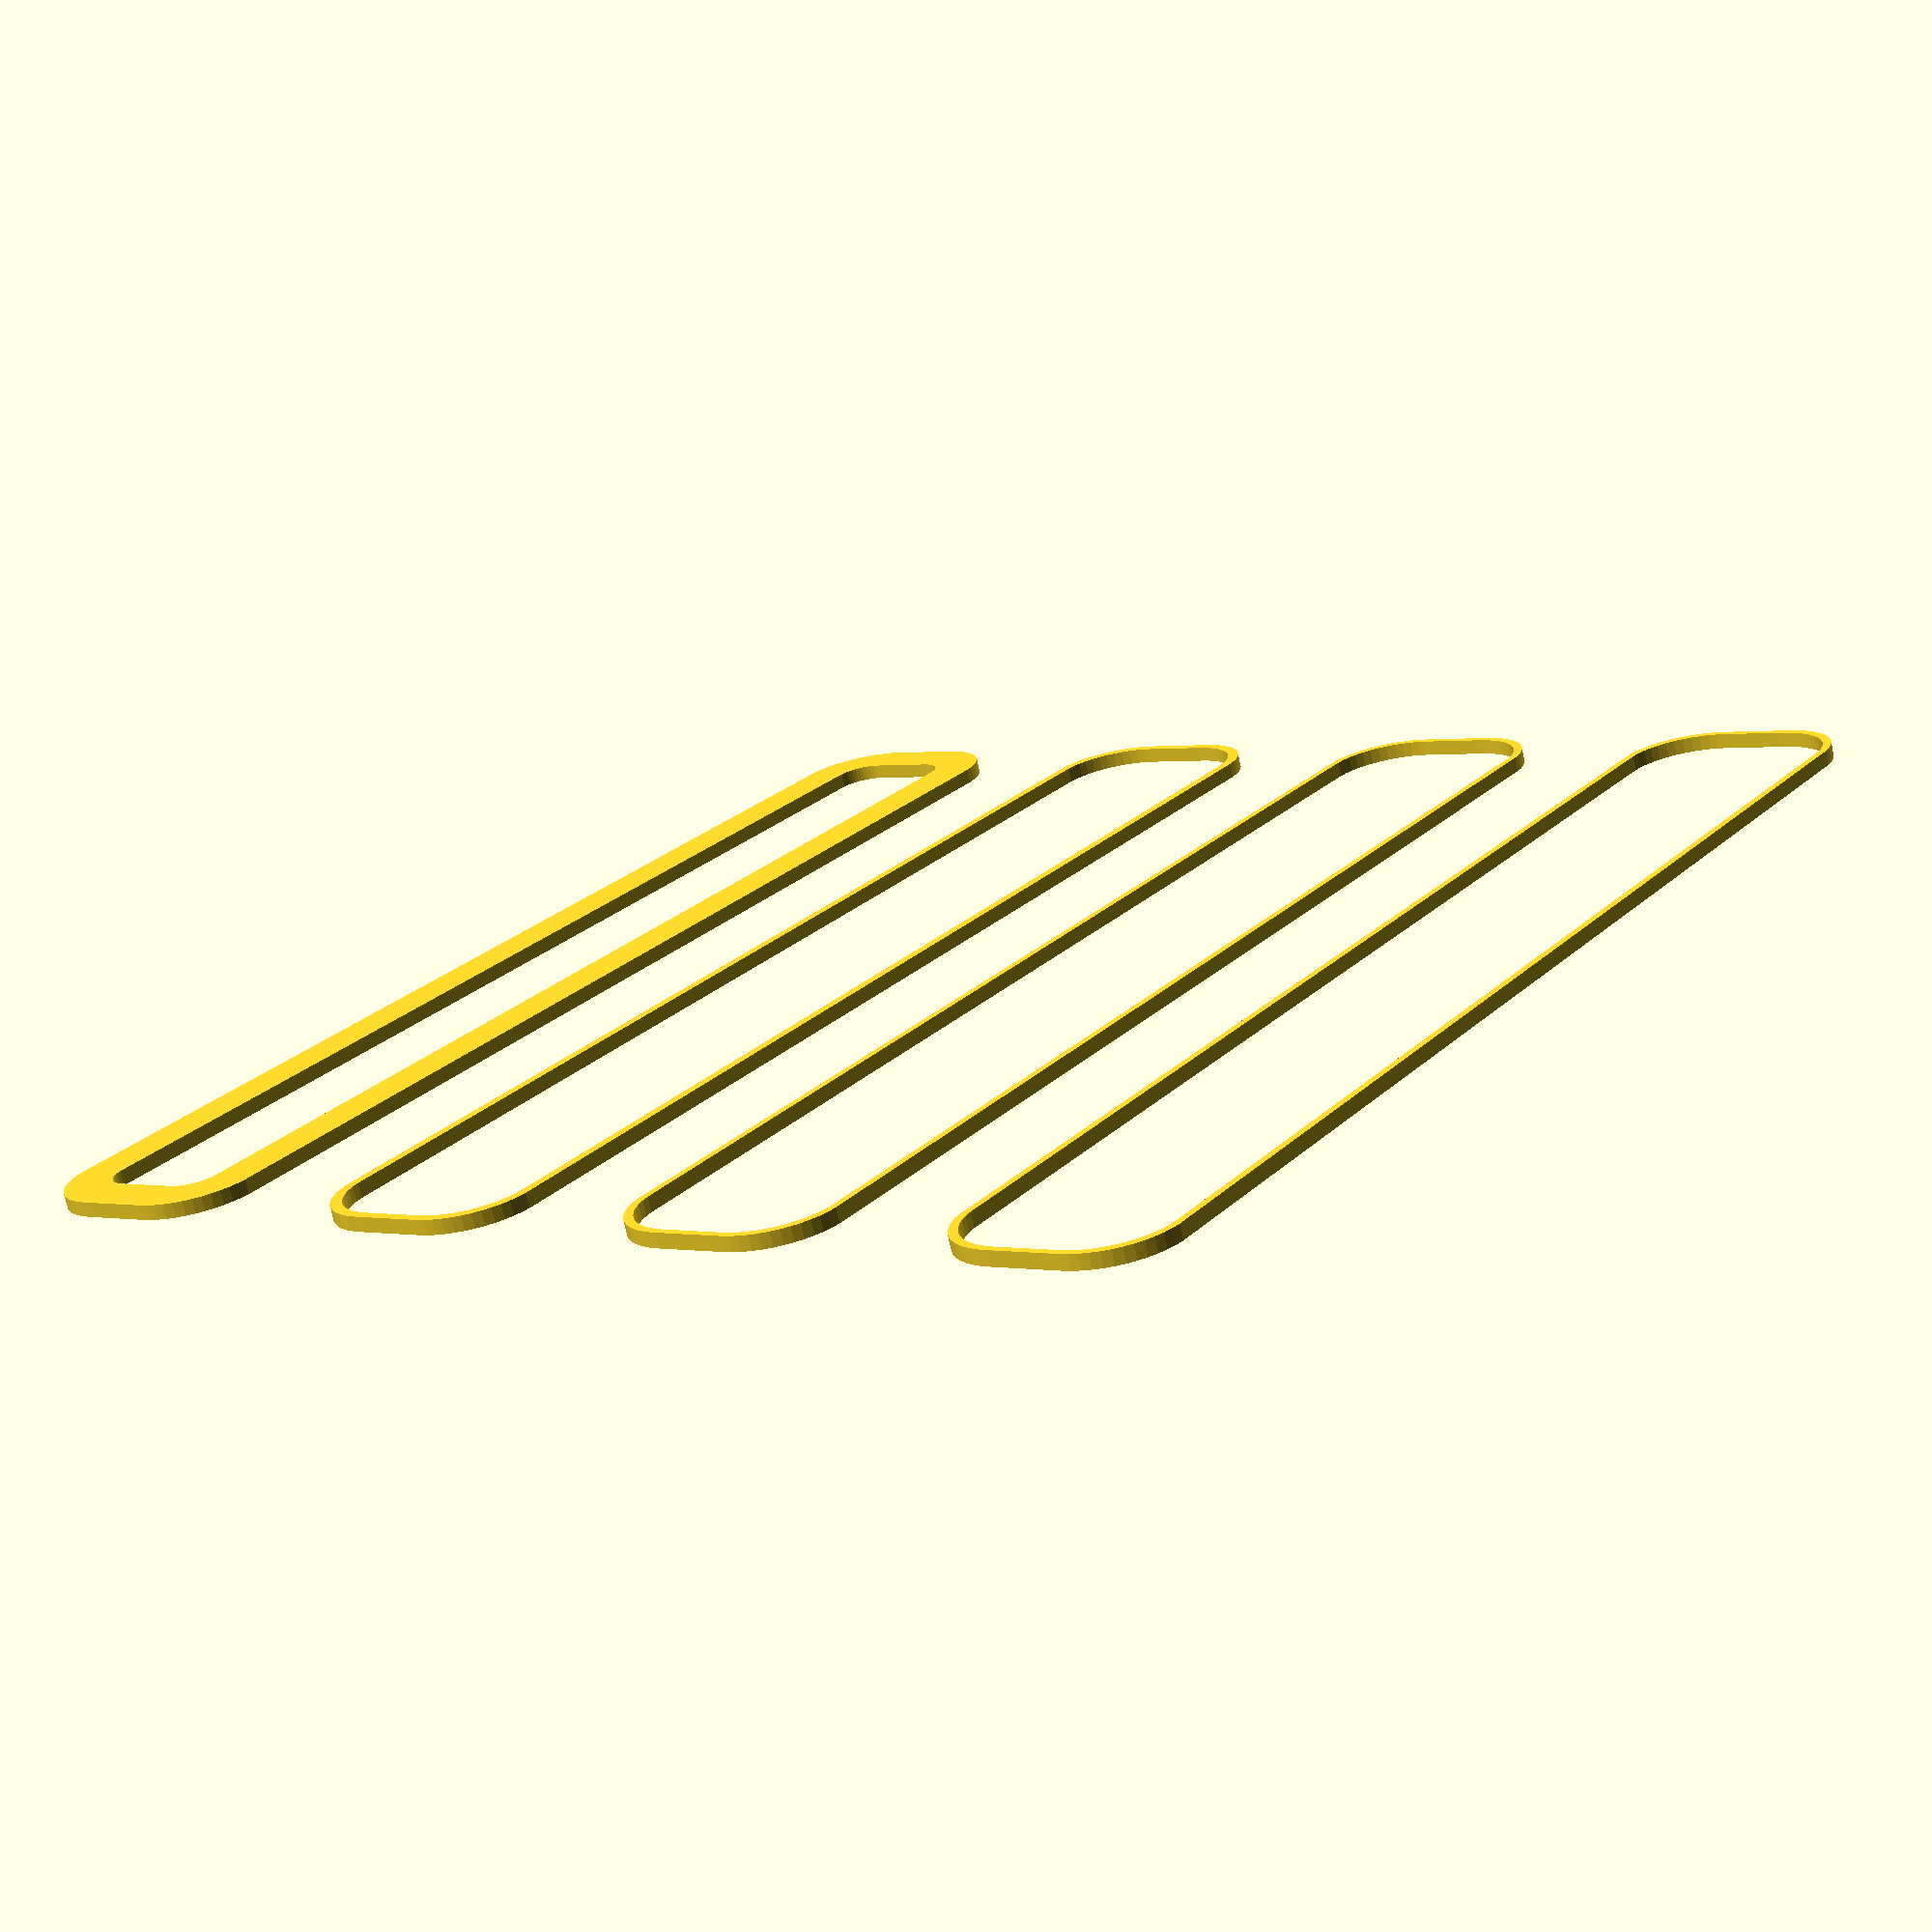
<openscad>
$fn = 50;


union() {
	translate(v = [0, 0, 0]) {
		projection() {
			intersection() {
				translate(v = [-500, -500, -10.5000000000]) {
					cube(size = [1000, 1000, 0.1000000000]);
				}
				difference() {
					union() {
						hull() {
							translate(v = [-40.0000000000, 2.5000000000, 0]) {
								cylinder(h = 24, r = 5);
							}
							translate(v = [40.0000000000, 2.5000000000, 0]) {
								cylinder(h = 24, r = 5);
							}
							translate(v = [-40.0000000000, -2.5000000000, 0]) {
								cylinder(h = 24, r = 5);
							}
							translate(v = [40.0000000000, -2.5000000000, 0]) {
								cylinder(h = 24, r = 5);
							}
						}
					}
					union() {
						translate(v = [-37.5000000000, 0.0000000000, 1]) {
							rotate(a = [0, 0, 0]) {
								difference() {
									union() {
										cylinder(h = 3, r = 2.9000000000);
										translate(v = [0, 0, -10.0000000000]) {
											cylinder(h = 10, r = 1.5000000000);
										}
										translate(v = [0, 0, -10.0000000000]) {
											cylinder(h = 10, r = 1.8000000000);
										}
										translate(v = [0, 0, -10.0000000000]) {
											cylinder(h = 10, r = 1.5000000000);
										}
									}
									union();
								}
							}
						}
						translate(v = [37.5000000000, 0.0000000000, 1]) {
							rotate(a = [0, 0, 0]) {
								difference() {
									union() {
										cylinder(h = 3, r = 2.9000000000);
										translate(v = [0, 0, -10.0000000000]) {
											cylinder(h = 10, r = 1.5000000000);
										}
										translate(v = [0, 0, -10.0000000000]) {
											cylinder(h = 10, r = 1.8000000000);
										}
										translate(v = [0, 0, -10.0000000000]) {
											cylinder(h = 10, r = 1.5000000000);
										}
									}
									union();
								}
							}
						}
						translate(v = [-37.5000000000, 0.0000000000, 1]) {
							rotate(a = [0, 0, 0]) {
								difference() {
									union() {
										cylinder(h = 3, r = 2.9000000000);
										translate(v = [0, 0, -10.0000000000]) {
											cylinder(h = 10, r = 1.5000000000);
										}
										translate(v = [0, 0, -10.0000000000]) {
											cylinder(h = 10, r = 1.8000000000);
										}
										translate(v = [0, 0, -10.0000000000]) {
											cylinder(h = 10, r = 1.5000000000);
										}
									}
									union();
								}
							}
						}
						translate(v = [37.5000000000, 0.0000000000, 1]) {
							rotate(a = [0, 0, 0]) {
								difference() {
									union() {
										cylinder(h = 3, r = 2.9000000000);
										translate(v = [0, 0, -10.0000000000]) {
											cylinder(h = 10, r = 1.5000000000);
										}
										translate(v = [0, 0, -10.0000000000]) {
											cylinder(h = 10, r = 1.8000000000);
										}
										translate(v = [0, 0, -10.0000000000]) {
											cylinder(h = 10, r = 1.5000000000);
										}
									}
									union();
								}
							}
						}
						translate(v = [0, 0, 1]) {
							hull() {
								union() {
									translate(v = [-39.7500000000, 2.2500000000, 4.7500000000]) {
										cylinder(h = 34.5000000000, r = 4.7500000000);
									}
									translate(v = [-39.7500000000, 2.2500000000, 4.7500000000]) {
										sphere(r = 4.7500000000);
									}
									translate(v = [-39.7500000000, 2.2500000000, 39.2500000000]) {
										sphere(r = 4.7500000000);
									}
								}
								union() {
									translate(v = [39.7500000000, 2.2500000000, 4.7500000000]) {
										cylinder(h = 34.5000000000, r = 4.7500000000);
									}
									translate(v = [39.7500000000, 2.2500000000, 4.7500000000]) {
										sphere(r = 4.7500000000);
									}
									translate(v = [39.7500000000, 2.2500000000, 39.2500000000]) {
										sphere(r = 4.7500000000);
									}
								}
								union() {
									translate(v = [-39.7500000000, -2.2500000000, 4.7500000000]) {
										cylinder(h = 34.5000000000, r = 4.7500000000);
									}
									translate(v = [-39.7500000000, -2.2500000000, 4.7500000000]) {
										sphere(r = 4.7500000000);
									}
									translate(v = [-39.7500000000, -2.2500000000, 39.2500000000]) {
										sphere(r = 4.7500000000);
									}
								}
								union() {
									translate(v = [39.7500000000, -2.2500000000, 4.7500000000]) {
										cylinder(h = 34.5000000000, r = 4.7500000000);
									}
									translate(v = [39.7500000000, -2.2500000000, 4.7500000000]) {
										sphere(r = 4.7500000000);
									}
									translate(v = [39.7500000000, -2.2500000000, 39.2500000000]) {
										sphere(r = 4.7500000000);
									}
								}
							}
						}
					}
				}
			}
		}
	}
	translate(v = [0, 24, 0]) {
		projection() {
			intersection() {
				translate(v = [-500, -500, -7.5000000000]) {
					cube(size = [1000, 1000, 0.1000000000]);
				}
				difference() {
					union() {
						hull() {
							translate(v = [-40.0000000000, 2.5000000000, 0]) {
								cylinder(h = 24, r = 5);
							}
							translate(v = [40.0000000000, 2.5000000000, 0]) {
								cylinder(h = 24, r = 5);
							}
							translate(v = [-40.0000000000, -2.5000000000, 0]) {
								cylinder(h = 24, r = 5);
							}
							translate(v = [40.0000000000, -2.5000000000, 0]) {
								cylinder(h = 24, r = 5);
							}
						}
					}
					union() {
						translate(v = [-37.5000000000, 0.0000000000, 1]) {
							rotate(a = [0, 0, 0]) {
								difference() {
									union() {
										cylinder(h = 3, r = 2.9000000000);
										translate(v = [0, 0, -10.0000000000]) {
											cylinder(h = 10, r = 1.5000000000);
										}
										translate(v = [0, 0, -10.0000000000]) {
											cylinder(h = 10, r = 1.8000000000);
										}
										translate(v = [0, 0, -10.0000000000]) {
											cylinder(h = 10, r = 1.5000000000);
										}
									}
									union();
								}
							}
						}
						translate(v = [37.5000000000, 0.0000000000, 1]) {
							rotate(a = [0, 0, 0]) {
								difference() {
									union() {
										cylinder(h = 3, r = 2.9000000000);
										translate(v = [0, 0, -10.0000000000]) {
											cylinder(h = 10, r = 1.5000000000);
										}
										translate(v = [0, 0, -10.0000000000]) {
											cylinder(h = 10, r = 1.8000000000);
										}
										translate(v = [0, 0, -10.0000000000]) {
											cylinder(h = 10, r = 1.5000000000);
										}
									}
									union();
								}
							}
						}
						translate(v = [-37.5000000000, 0.0000000000, 1]) {
							rotate(a = [0, 0, 0]) {
								difference() {
									union() {
										cylinder(h = 3, r = 2.9000000000);
										translate(v = [0, 0, -10.0000000000]) {
											cylinder(h = 10, r = 1.5000000000);
										}
										translate(v = [0, 0, -10.0000000000]) {
											cylinder(h = 10, r = 1.8000000000);
										}
										translate(v = [0, 0, -10.0000000000]) {
											cylinder(h = 10, r = 1.5000000000);
										}
									}
									union();
								}
							}
						}
						translate(v = [37.5000000000, 0.0000000000, 1]) {
							rotate(a = [0, 0, 0]) {
								difference() {
									union() {
										cylinder(h = 3, r = 2.9000000000);
										translate(v = [0, 0, -10.0000000000]) {
											cylinder(h = 10, r = 1.5000000000);
										}
										translate(v = [0, 0, -10.0000000000]) {
											cylinder(h = 10, r = 1.8000000000);
										}
										translate(v = [0, 0, -10.0000000000]) {
											cylinder(h = 10, r = 1.5000000000);
										}
									}
									union();
								}
							}
						}
						translate(v = [0, 0, 1]) {
							hull() {
								union() {
									translate(v = [-39.7500000000, 2.2500000000, 4.7500000000]) {
										cylinder(h = 34.5000000000, r = 4.7500000000);
									}
									translate(v = [-39.7500000000, 2.2500000000, 4.7500000000]) {
										sphere(r = 4.7500000000);
									}
									translate(v = [-39.7500000000, 2.2500000000, 39.2500000000]) {
										sphere(r = 4.7500000000);
									}
								}
								union() {
									translate(v = [39.7500000000, 2.2500000000, 4.7500000000]) {
										cylinder(h = 34.5000000000, r = 4.7500000000);
									}
									translate(v = [39.7500000000, 2.2500000000, 4.7500000000]) {
										sphere(r = 4.7500000000);
									}
									translate(v = [39.7500000000, 2.2500000000, 39.2500000000]) {
										sphere(r = 4.7500000000);
									}
								}
								union() {
									translate(v = [-39.7500000000, -2.2500000000, 4.7500000000]) {
										cylinder(h = 34.5000000000, r = 4.7500000000);
									}
									translate(v = [-39.7500000000, -2.2500000000, 4.7500000000]) {
										sphere(r = 4.7500000000);
									}
									translate(v = [-39.7500000000, -2.2500000000, 39.2500000000]) {
										sphere(r = 4.7500000000);
									}
								}
								union() {
									translate(v = [39.7500000000, -2.2500000000, 4.7500000000]) {
										cylinder(h = 34.5000000000, r = 4.7500000000);
									}
									translate(v = [39.7500000000, -2.2500000000, 4.7500000000]) {
										sphere(r = 4.7500000000);
									}
									translate(v = [39.7500000000, -2.2500000000, 39.2500000000]) {
										sphere(r = 4.7500000000);
									}
								}
							}
						}
					}
				}
			}
		}
	}
	translate(v = [0, 48, 0]) {
		projection() {
			intersection() {
				translate(v = [-500, -500, -4.5000000000]) {
					cube(size = [1000, 1000, 0.1000000000]);
				}
				difference() {
					union() {
						hull() {
							translate(v = [-40.0000000000, 2.5000000000, 0]) {
								cylinder(h = 24, r = 5);
							}
							translate(v = [40.0000000000, 2.5000000000, 0]) {
								cylinder(h = 24, r = 5);
							}
							translate(v = [-40.0000000000, -2.5000000000, 0]) {
								cylinder(h = 24, r = 5);
							}
							translate(v = [40.0000000000, -2.5000000000, 0]) {
								cylinder(h = 24, r = 5);
							}
						}
					}
					union() {
						translate(v = [-37.5000000000, 0.0000000000, 1]) {
							rotate(a = [0, 0, 0]) {
								difference() {
									union() {
										cylinder(h = 3, r = 2.9000000000);
										translate(v = [0, 0, -10.0000000000]) {
											cylinder(h = 10, r = 1.5000000000);
										}
										translate(v = [0, 0, -10.0000000000]) {
											cylinder(h = 10, r = 1.8000000000);
										}
										translate(v = [0, 0, -10.0000000000]) {
											cylinder(h = 10, r = 1.5000000000);
										}
									}
									union();
								}
							}
						}
						translate(v = [37.5000000000, 0.0000000000, 1]) {
							rotate(a = [0, 0, 0]) {
								difference() {
									union() {
										cylinder(h = 3, r = 2.9000000000);
										translate(v = [0, 0, -10.0000000000]) {
											cylinder(h = 10, r = 1.5000000000);
										}
										translate(v = [0, 0, -10.0000000000]) {
											cylinder(h = 10, r = 1.8000000000);
										}
										translate(v = [0, 0, -10.0000000000]) {
											cylinder(h = 10, r = 1.5000000000);
										}
									}
									union();
								}
							}
						}
						translate(v = [-37.5000000000, 0.0000000000, 1]) {
							rotate(a = [0, 0, 0]) {
								difference() {
									union() {
										cylinder(h = 3, r = 2.9000000000);
										translate(v = [0, 0, -10.0000000000]) {
											cylinder(h = 10, r = 1.5000000000);
										}
										translate(v = [0, 0, -10.0000000000]) {
											cylinder(h = 10, r = 1.8000000000);
										}
										translate(v = [0, 0, -10.0000000000]) {
											cylinder(h = 10, r = 1.5000000000);
										}
									}
									union();
								}
							}
						}
						translate(v = [37.5000000000, 0.0000000000, 1]) {
							rotate(a = [0, 0, 0]) {
								difference() {
									union() {
										cylinder(h = 3, r = 2.9000000000);
										translate(v = [0, 0, -10.0000000000]) {
											cylinder(h = 10, r = 1.5000000000);
										}
										translate(v = [0, 0, -10.0000000000]) {
											cylinder(h = 10, r = 1.8000000000);
										}
										translate(v = [0, 0, -10.0000000000]) {
											cylinder(h = 10, r = 1.5000000000);
										}
									}
									union();
								}
							}
						}
						translate(v = [0, 0, 1]) {
							hull() {
								union() {
									translate(v = [-39.7500000000, 2.2500000000, 4.7500000000]) {
										cylinder(h = 34.5000000000, r = 4.7500000000);
									}
									translate(v = [-39.7500000000, 2.2500000000, 4.7500000000]) {
										sphere(r = 4.7500000000);
									}
									translate(v = [-39.7500000000, 2.2500000000, 39.2500000000]) {
										sphere(r = 4.7500000000);
									}
								}
								union() {
									translate(v = [39.7500000000, 2.2500000000, 4.7500000000]) {
										cylinder(h = 34.5000000000, r = 4.7500000000);
									}
									translate(v = [39.7500000000, 2.2500000000, 4.7500000000]) {
										sphere(r = 4.7500000000);
									}
									translate(v = [39.7500000000, 2.2500000000, 39.2500000000]) {
										sphere(r = 4.7500000000);
									}
								}
								union() {
									translate(v = [-39.7500000000, -2.2500000000, 4.7500000000]) {
										cylinder(h = 34.5000000000, r = 4.7500000000);
									}
									translate(v = [-39.7500000000, -2.2500000000, 4.7500000000]) {
										sphere(r = 4.7500000000);
									}
									translate(v = [-39.7500000000, -2.2500000000, 39.2500000000]) {
										sphere(r = 4.7500000000);
									}
								}
								union() {
									translate(v = [39.7500000000, -2.2500000000, 4.7500000000]) {
										cylinder(h = 34.5000000000, r = 4.7500000000);
									}
									translate(v = [39.7500000000, -2.2500000000, 4.7500000000]) {
										sphere(r = 4.7500000000);
									}
									translate(v = [39.7500000000, -2.2500000000, 39.2500000000]) {
										sphere(r = 4.7500000000);
									}
								}
							}
						}
					}
				}
			}
		}
	}
	translate(v = [0, 72, 0]) {
		projection() {
			intersection() {
				translate(v = [-500, -500, -1.5000000000]) {
					cube(size = [1000, 1000, 0.1000000000]);
				}
				difference() {
					union() {
						hull() {
							translate(v = [-40.0000000000, 2.5000000000, 0]) {
								cylinder(h = 24, r = 5);
							}
							translate(v = [40.0000000000, 2.5000000000, 0]) {
								cylinder(h = 24, r = 5);
							}
							translate(v = [-40.0000000000, -2.5000000000, 0]) {
								cylinder(h = 24, r = 5);
							}
							translate(v = [40.0000000000, -2.5000000000, 0]) {
								cylinder(h = 24, r = 5);
							}
						}
					}
					union() {
						translate(v = [-37.5000000000, 0.0000000000, 1]) {
							rotate(a = [0, 0, 0]) {
								difference() {
									union() {
										cylinder(h = 3, r = 2.9000000000);
										translate(v = [0, 0, -10.0000000000]) {
											cylinder(h = 10, r = 1.5000000000);
										}
										translate(v = [0, 0, -10.0000000000]) {
											cylinder(h = 10, r = 1.8000000000);
										}
										translate(v = [0, 0, -10.0000000000]) {
											cylinder(h = 10, r = 1.5000000000);
										}
									}
									union();
								}
							}
						}
						translate(v = [37.5000000000, 0.0000000000, 1]) {
							rotate(a = [0, 0, 0]) {
								difference() {
									union() {
										cylinder(h = 3, r = 2.9000000000);
										translate(v = [0, 0, -10.0000000000]) {
											cylinder(h = 10, r = 1.5000000000);
										}
										translate(v = [0, 0, -10.0000000000]) {
											cylinder(h = 10, r = 1.8000000000);
										}
										translate(v = [0, 0, -10.0000000000]) {
											cylinder(h = 10, r = 1.5000000000);
										}
									}
									union();
								}
							}
						}
						translate(v = [-37.5000000000, 0.0000000000, 1]) {
							rotate(a = [0, 0, 0]) {
								difference() {
									union() {
										cylinder(h = 3, r = 2.9000000000);
										translate(v = [0, 0, -10.0000000000]) {
											cylinder(h = 10, r = 1.5000000000);
										}
										translate(v = [0, 0, -10.0000000000]) {
											cylinder(h = 10, r = 1.8000000000);
										}
										translate(v = [0, 0, -10.0000000000]) {
											cylinder(h = 10, r = 1.5000000000);
										}
									}
									union();
								}
							}
						}
						translate(v = [37.5000000000, 0.0000000000, 1]) {
							rotate(a = [0, 0, 0]) {
								difference() {
									union() {
										cylinder(h = 3, r = 2.9000000000);
										translate(v = [0, 0, -10.0000000000]) {
											cylinder(h = 10, r = 1.5000000000);
										}
										translate(v = [0, 0, -10.0000000000]) {
											cylinder(h = 10, r = 1.8000000000);
										}
										translate(v = [0, 0, -10.0000000000]) {
											cylinder(h = 10, r = 1.5000000000);
										}
									}
									union();
								}
							}
						}
						translate(v = [0, 0, 1]) {
							hull() {
								union() {
									translate(v = [-39.7500000000, 2.2500000000, 4.7500000000]) {
										cylinder(h = 34.5000000000, r = 4.7500000000);
									}
									translate(v = [-39.7500000000, 2.2500000000, 4.7500000000]) {
										sphere(r = 4.7500000000);
									}
									translate(v = [-39.7500000000, 2.2500000000, 39.2500000000]) {
										sphere(r = 4.7500000000);
									}
								}
								union() {
									translate(v = [39.7500000000, 2.2500000000, 4.7500000000]) {
										cylinder(h = 34.5000000000, r = 4.7500000000);
									}
									translate(v = [39.7500000000, 2.2500000000, 4.7500000000]) {
										sphere(r = 4.7500000000);
									}
									translate(v = [39.7500000000, 2.2500000000, 39.2500000000]) {
										sphere(r = 4.7500000000);
									}
								}
								union() {
									translate(v = [-39.7500000000, -2.2500000000, 4.7500000000]) {
										cylinder(h = 34.5000000000, r = 4.7500000000);
									}
									translate(v = [-39.7500000000, -2.2500000000, 4.7500000000]) {
										sphere(r = 4.7500000000);
									}
									translate(v = [-39.7500000000, -2.2500000000, 39.2500000000]) {
										sphere(r = 4.7500000000);
									}
								}
								union() {
									translate(v = [39.7500000000, -2.2500000000, 4.7500000000]) {
										cylinder(h = 34.5000000000, r = 4.7500000000);
									}
									translate(v = [39.7500000000, -2.2500000000, 4.7500000000]) {
										sphere(r = 4.7500000000);
									}
									translate(v = [39.7500000000, -2.2500000000, 39.2500000000]) {
										sphere(r = 4.7500000000);
									}
								}
							}
						}
					}
				}
			}
		}
	}
	translate(v = [0, 96, 0]) {
		projection() {
			intersection() {
				translate(v = [-500, -500, 1.5000000000]) {
					cube(size = [1000, 1000, 0.1000000000]);
				}
				difference() {
					union() {
						hull() {
							translate(v = [-40.0000000000, 2.5000000000, 0]) {
								cylinder(h = 24, r = 5);
							}
							translate(v = [40.0000000000, 2.5000000000, 0]) {
								cylinder(h = 24, r = 5);
							}
							translate(v = [-40.0000000000, -2.5000000000, 0]) {
								cylinder(h = 24, r = 5);
							}
							translate(v = [40.0000000000, -2.5000000000, 0]) {
								cylinder(h = 24, r = 5);
							}
						}
					}
					union() {
						translate(v = [-37.5000000000, 0.0000000000, 1]) {
							rotate(a = [0, 0, 0]) {
								difference() {
									union() {
										cylinder(h = 3, r = 2.9000000000);
										translate(v = [0, 0, -10.0000000000]) {
											cylinder(h = 10, r = 1.5000000000);
										}
										translate(v = [0, 0, -10.0000000000]) {
											cylinder(h = 10, r = 1.8000000000);
										}
										translate(v = [0, 0, -10.0000000000]) {
											cylinder(h = 10, r = 1.5000000000);
										}
									}
									union();
								}
							}
						}
						translate(v = [37.5000000000, 0.0000000000, 1]) {
							rotate(a = [0, 0, 0]) {
								difference() {
									union() {
										cylinder(h = 3, r = 2.9000000000);
										translate(v = [0, 0, -10.0000000000]) {
											cylinder(h = 10, r = 1.5000000000);
										}
										translate(v = [0, 0, -10.0000000000]) {
											cylinder(h = 10, r = 1.8000000000);
										}
										translate(v = [0, 0, -10.0000000000]) {
											cylinder(h = 10, r = 1.5000000000);
										}
									}
									union();
								}
							}
						}
						translate(v = [-37.5000000000, 0.0000000000, 1]) {
							rotate(a = [0, 0, 0]) {
								difference() {
									union() {
										cylinder(h = 3, r = 2.9000000000);
										translate(v = [0, 0, -10.0000000000]) {
											cylinder(h = 10, r = 1.5000000000);
										}
										translate(v = [0, 0, -10.0000000000]) {
											cylinder(h = 10, r = 1.8000000000);
										}
										translate(v = [0, 0, -10.0000000000]) {
											cylinder(h = 10, r = 1.5000000000);
										}
									}
									union();
								}
							}
						}
						translate(v = [37.5000000000, 0.0000000000, 1]) {
							rotate(a = [0, 0, 0]) {
								difference() {
									union() {
										cylinder(h = 3, r = 2.9000000000);
										translate(v = [0, 0, -10.0000000000]) {
											cylinder(h = 10, r = 1.5000000000);
										}
										translate(v = [0, 0, -10.0000000000]) {
											cylinder(h = 10, r = 1.8000000000);
										}
										translate(v = [0, 0, -10.0000000000]) {
											cylinder(h = 10, r = 1.5000000000);
										}
									}
									union();
								}
							}
						}
						translate(v = [0, 0, 1]) {
							hull() {
								union() {
									translate(v = [-39.7500000000, 2.2500000000, 4.7500000000]) {
										cylinder(h = 34.5000000000, r = 4.7500000000);
									}
									translate(v = [-39.7500000000, 2.2500000000, 4.7500000000]) {
										sphere(r = 4.7500000000);
									}
									translate(v = [-39.7500000000, 2.2500000000, 39.2500000000]) {
										sphere(r = 4.7500000000);
									}
								}
								union() {
									translate(v = [39.7500000000, 2.2500000000, 4.7500000000]) {
										cylinder(h = 34.5000000000, r = 4.7500000000);
									}
									translate(v = [39.7500000000, 2.2500000000, 4.7500000000]) {
										sphere(r = 4.7500000000);
									}
									translate(v = [39.7500000000, 2.2500000000, 39.2500000000]) {
										sphere(r = 4.7500000000);
									}
								}
								union() {
									translate(v = [-39.7500000000, -2.2500000000, 4.7500000000]) {
										cylinder(h = 34.5000000000, r = 4.7500000000);
									}
									translate(v = [-39.7500000000, -2.2500000000, 4.7500000000]) {
										sphere(r = 4.7500000000);
									}
									translate(v = [-39.7500000000, -2.2500000000, 39.2500000000]) {
										sphere(r = 4.7500000000);
									}
								}
								union() {
									translate(v = [39.7500000000, -2.2500000000, 4.7500000000]) {
										cylinder(h = 34.5000000000, r = 4.7500000000);
									}
									translate(v = [39.7500000000, -2.2500000000, 4.7500000000]) {
										sphere(r = 4.7500000000);
									}
									translate(v = [39.7500000000, -2.2500000000, 39.2500000000]) {
										sphere(r = 4.7500000000);
									}
								}
							}
						}
					}
				}
			}
		}
	}
	translate(v = [0, 120, 0]) {
		projection() {
			intersection() {
				translate(v = [-500, -500, 4.5000000000]) {
					cube(size = [1000, 1000, 0.1000000000]);
				}
				difference() {
					union() {
						hull() {
							translate(v = [-40.0000000000, 2.5000000000, 0]) {
								cylinder(h = 24, r = 5);
							}
							translate(v = [40.0000000000, 2.5000000000, 0]) {
								cylinder(h = 24, r = 5);
							}
							translate(v = [-40.0000000000, -2.5000000000, 0]) {
								cylinder(h = 24, r = 5);
							}
							translate(v = [40.0000000000, -2.5000000000, 0]) {
								cylinder(h = 24, r = 5);
							}
						}
					}
					union() {
						translate(v = [-37.5000000000, 0.0000000000, 1]) {
							rotate(a = [0, 0, 0]) {
								difference() {
									union() {
										cylinder(h = 3, r = 2.9000000000);
										translate(v = [0, 0, -10.0000000000]) {
											cylinder(h = 10, r = 1.5000000000);
										}
										translate(v = [0, 0, -10.0000000000]) {
											cylinder(h = 10, r = 1.8000000000);
										}
										translate(v = [0, 0, -10.0000000000]) {
											cylinder(h = 10, r = 1.5000000000);
										}
									}
									union();
								}
							}
						}
						translate(v = [37.5000000000, 0.0000000000, 1]) {
							rotate(a = [0, 0, 0]) {
								difference() {
									union() {
										cylinder(h = 3, r = 2.9000000000);
										translate(v = [0, 0, -10.0000000000]) {
											cylinder(h = 10, r = 1.5000000000);
										}
										translate(v = [0, 0, -10.0000000000]) {
											cylinder(h = 10, r = 1.8000000000);
										}
										translate(v = [0, 0, -10.0000000000]) {
											cylinder(h = 10, r = 1.5000000000);
										}
									}
									union();
								}
							}
						}
						translate(v = [-37.5000000000, 0.0000000000, 1]) {
							rotate(a = [0, 0, 0]) {
								difference() {
									union() {
										cylinder(h = 3, r = 2.9000000000);
										translate(v = [0, 0, -10.0000000000]) {
											cylinder(h = 10, r = 1.5000000000);
										}
										translate(v = [0, 0, -10.0000000000]) {
											cylinder(h = 10, r = 1.8000000000);
										}
										translate(v = [0, 0, -10.0000000000]) {
											cylinder(h = 10, r = 1.5000000000);
										}
									}
									union();
								}
							}
						}
						translate(v = [37.5000000000, 0.0000000000, 1]) {
							rotate(a = [0, 0, 0]) {
								difference() {
									union() {
										cylinder(h = 3, r = 2.9000000000);
										translate(v = [0, 0, -10.0000000000]) {
											cylinder(h = 10, r = 1.5000000000);
										}
										translate(v = [0, 0, -10.0000000000]) {
											cylinder(h = 10, r = 1.8000000000);
										}
										translate(v = [0, 0, -10.0000000000]) {
											cylinder(h = 10, r = 1.5000000000);
										}
									}
									union();
								}
							}
						}
						translate(v = [0, 0, 1]) {
							hull() {
								union() {
									translate(v = [-39.7500000000, 2.2500000000, 4.7500000000]) {
										cylinder(h = 34.5000000000, r = 4.7500000000);
									}
									translate(v = [-39.7500000000, 2.2500000000, 4.7500000000]) {
										sphere(r = 4.7500000000);
									}
									translate(v = [-39.7500000000, 2.2500000000, 39.2500000000]) {
										sphere(r = 4.7500000000);
									}
								}
								union() {
									translate(v = [39.7500000000, 2.2500000000, 4.7500000000]) {
										cylinder(h = 34.5000000000, r = 4.7500000000);
									}
									translate(v = [39.7500000000, 2.2500000000, 4.7500000000]) {
										sphere(r = 4.7500000000);
									}
									translate(v = [39.7500000000, 2.2500000000, 39.2500000000]) {
										sphere(r = 4.7500000000);
									}
								}
								union() {
									translate(v = [-39.7500000000, -2.2500000000, 4.7500000000]) {
										cylinder(h = 34.5000000000, r = 4.7500000000);
									}
									translate(v = [-39.7500000000, -2.2500000000, 4.7500000000]) {
										sphere(r = 4.7500000000);
									}
									translate(v = [-39.7500000000, -2.2500000000, 39.2500000000]) {
										sphere(r = 4.7500000000);
									}
								}
								union() {
									translate(v = [39.7500000000, -2.2500000000, 4.7500000000]) {
										cylinder(h = 34.5000000000, r = 4.7500000000);
									}
									translate(v = [39.7500000000, -2.2500000000, 4.7500000000]) {
										sphere(r = 4.7500000000);
									}
									translate(v = [39.7500000000, -2.2500000000, 39.2500000000]) {
										sphere(r = 4.7500000000);
									}
								}
							}
						}
					}
				}
			}
		}
	}
	translate(v = [0, 144, 0]) {
		projection() {
			intersection() {
				translate(v = [-500, -500, 7.5000000000]) {
					cube(size = [1000, 1000, 0.1000000000]);
				}
				difference() {
					union() {
						hull() {
							translate(v = [-40.0000000000, 2.5000000000, 0]) {
								cylinder(h = 24, r = 5);
							}
							translate(v = [40.0000000000, 2.5000000000, 0]) {
								cylinder(h = 24, r = 5);
							}
							translate(v = [-40.0000000000, -2.5000000000, 0]) {
								cylinder(h = 24, r = 5);
							}
							translate(v = [40.0000000000, -2.5000000000, 0]) {
								cylinder(h = 24, r = 5);
							}
						}
					}
					union() {
						translate(v = [-37.5000000000, 0.0000000000, 1]) {
							rotate(a = [0, 0, 0]) {
								difference() {
									union() {
										cylinder(h = 3, r = 2.9000000000);
										translate(v = [0, 0, -10.0000000000]) {
											cylinder(h = 10, r = 1.5000000000);
										}
										translate(v = [0, 0, -10.0000000000]) {
											cylinder(h = 10, r = 1.8000000000);
										}
										translate(v = [0, 0, -10.0000000000]) {
											cylinder(h = 10, r = 1.5000000000);
										}
									}
									union();
								}
							}
						}
						translate(v = [37.5000000000, 0.0000000000, 1]) {
							rotate(a = [0, 0, 0]) {
								difference() {
									union() {
										cylinder(h = 3, r = 2.9000000000);
										translate(v = [0, 0, -10.0000000000]) {
											cylinder(h = 10, r = 1.5000000000);
										}
										translate(v = [0, 0, -10.0000000000]) {
											cylinder(h = 10, r = 1.8000000000);
										}
										translate(v = [0, 0, -10.0000000000]) {
											cylinder(h = 10, r = 1.5000000000);
										}
									}
									union();
								}
							}
						}
						translate(v = [-37.5000000000, 0.0000000000, 1]) {
							rotate(a = [0, 0, 0]) {
								difference() {
									union() {
										cylinder(h = 3, r = 2.9000000000);
										translate(v = [0, 0, -10.0000000000]) {
											cylinder(h = 10, r = 1.5000000000);
										}
										translate(v = [0, 0, -10.0000000000]) {
											cylinder(h = 10, r = 1.8000000000);
										}
										translate(v = [0, 0, -10.0000000000]) {
											cylinder(h = 10, r = 1.5000000000);
										}
									}
									union();
								}
							}
						}
						translate(v = [37.5000000000, 0.0000000000, 1]) {
							rotate(a = [0, 0, 0]) {
								difference() {
									union() {
										cylinder(h = 3, r = 2.9000000000);
										translate(v = [0, 0, -10.0000000000]) {
											cylinder(h = 10, r = 1.5000000000);
										}
										translate(v = [0, 0, -10.0000000000]) {
											cylinder(h = 10, r = 1.8000000000);
										}
										translate(v = [0, 0, -10.0000000000]) {
											cylinder(h = 10, r = 1.5000000000);
										}
									}
									union();
								}
							}
						}
						translate(v = [0, 0, 1]) {
							hull() {
								union() {
									translate(v = [-39.7500000000, 2.2500000000, 4.7500000000]) {
										cylinder(h = 34.5000000000, r = 4.7500000000);
									}
									translate(v = [-39.7500000000, 2.2500000000, 4.7500000000]) {
										sphere(r = 4.7500000000);
									}
									translate(v = [-39.7500000000, 2.2500000000, 39.2500000000]) {
										sphere(r = 4.7500000000);
									}
								}
								union() {
									translate(v = [39.7500000000, 2.2500000000, 4.7500000000]) {
										cylinder(h = 34.5000000000, r = 4.7500000000);
									}
									translate(v = [39.7500000000, 2.2500000000, 4.7500000000]) {
										sphere(r = 4.7500000000);
									}
									translate(v = [39.7500000000, 2.2500000000, 39.2500000000]) {
										sphere(r = 4.7500000000);
									}
								}
								union() {
									translate(v = [-39.7500000000, -2.2500000000, 4.7500000000]) {
										cylinder(h = 34.5000000000, r = 4.7500000000);
									}
									translate(v = [-39.7500000000, -2.2500000000, 4.7500000000]) {
										sphere(r = 4.7500000000);
									}
									translate(v = [-39.7500000000, -2.2500000000, 39.2500000000]) {
										sphere(r = 4.7500000000);
									}
								}
								union() {
									translate(v = [39.7500000000, -2.2500000000, 4.7500000000]) {
										cylinder(h = 34.5000000000, r = 4.7500000000);
									}
									translate(v = [39.7500000000, -2.2500000000, 4.7500000000]) {
										sphere(r = 4.7500000000);
									}
									translate(v = [39.7500000000, -2.2500000000, 39.2500000000]) {
										sphere(r = 4.7500000000);
									}
								}
							}
						}
					}
				}
			}
		}
	}
	translate(v = [0, 168, 0]) {
		projection() {
			intersection() {
				translate(v = [-500, -500, 10.5000000000]) {
					cube(size = [1000, 1000, 0.1000000000]);
				}
				difference() {
					union() {
						hull() {
							translate(v = [-40.0000000000, 2.5000000000, 0]) {
								cylinder(h = 24, r = 5);
							}
							translate(v = [40.0000000000, 2.5000000000, 0]) {
								cylinder(h = 24, r = 5);
							}
							translate(v = [-40.0000000000, -2.5000000000, 0]) {
								cylinder(h = 24, r = 5);
							}
							translate(v = [40.0000000000, -2.5000000000, 0]) {
								cylinder(h = 24, r = 5);
							}
						}
					}
					union() {
						translate(v = [-37.5000000000, 0.0000000000, 1]) {
							rotate(a = [0, 0, 0]) {
								difference() {
									union() {
										cylinder(h = 3, r = 2.9000000000);
										translate(v = [0, 0, -10.0000000000]) {
											cylinder(h = 10, r = 1.5000000000);
										}
										translate(v = [0, 0, -10.0000000000]) {
											cylinder(h = 10, r = 1.8000000000);
										}
										translate(v = [0, 0, -10.0000000000]) {
											cylinder(h = 10, r = 1.5000000000);
										}
									}
									union();
								}
							}
						}
						translate(v = [37.5000000000, 0.0000000000, 1]) {
							rotate(a = [0, 0, 0]) {
								difference() {
									union() {
										cylinder(h = 3, r = 2.9000000000);
										translate(v = [0, 0, -10.0000000000]) {
											cylinder(h = 10, r = 1.5000000000);
										}
										translate(v = [0, 0, -10.0000000000]) {
											cylinder(h = 10, r = 1.8000000000);
										}
										translate(v = [0, 0, -10.0000000000]) {
											cylinder(h = 10, r = 1.5000000000);
										}
									}
									union();
								}
							}
						}
						translate(v = [-37.5000000000, 0.0000000000, 1]) {
							rotate(a = [0, 0, 0]) {
								difference() {
									union() {
										cylinder(h = 3, r = 2.9000000000);
										translate(v = [0, 0, -10.0000000000]) {
											cylinder(h = 10, r = 1.5000000000);
										}
										translate(v = [0, 0, -10.0000000000]) {
											cylinder(h = 10, r = 1.8000000000);
										}
										translate(v = [0, 0, -10.0000000000]) {
											cylinder(h = 10, r = 1.5000000000);
										}
									}
									union();
								}
							}
						}
						translate(v = [37.5000000000, 0.0000000000, 1]) {
							rotate(a = [0, 0, 0]) {
								difference() {
									union() {
										cylinder(h = 3, r = 2.9000000000);
										translate(v = [0, 0, -10.0000000000]) {
											cylinder(h = 10, r = 1.5000000000);
										}
										translate(v = [0, 0, -10.0000000000]) {
											cylinder(h = 10, r = 1.8000000000);
										}
										translate(v = [0, 0, -10.0000000000]) {
											cylinder(h = 10, r = 1.5000000000);
										}
									}
									union();
								}
							}
						}
						translate(v = [0, 0, 1]) {
							hull() {
								union() {
									translate(v = [-39.7500000000, 2.2500000000, 4.7500000000]) {
										cylinder(h = 34.5000000000, r = 4.7500000000);
									}
									translate(v = [-39.7500000000, 2.2500000000, 4.7500000000]) {
										sphere(r = 4.7500000000);
									}
									translate(v = [-39.7500000000, 2.2500000000, 39.2500000000]) {
										sphere(r = 4.7500000000);
									}
								}
								union() {
									translate(v = [39.7500000000, 2.2500000000, 4.7500000000]) {
										cylinder(h = 34.5000000000, r = 4.7500000000);
									}
									translate(v = [39.7500000000, 2.2500000000, 4.7500000000]) {
										sphere(r = 4.7500000000);
									}
									translate(v = [39.7500000000, 2.2500000000, 39.2500000000]) {
										sphere(r = 4.7500000000);
									}
								}
								union() {
									translate(v = [-39.7500000000, -2.2500000000, 4.7500000000]) {
										cylinder(h = 34.5000000000, r = 4.7500000000);
									}
									translate(v = [-39.7500000000, -2.2500000000, 4.7500000000]) {
										sphere(r = 4.7500000000);
									}
									translate(v = [-39.7500000000, -2.2500000000, 39.2500000000]) {
										sphere(r = 4.7500000000);
									}
								}
								union() {
									translate(v = [39.7500000000, -2.2500000000, 4.7500000000]) {
										cylinder(h = 34.5000000000, r = 4.7500000000);
									}
									translate(v = [39.7500000000, -2.2500000000, 4.7500000000]) {
										sphere(r = 4.7500000000);
									}
									translate(v = [39.7500000000, -2.2500000000, 39.2500000000]) {
										sphere(r = 4.7500000000);
									}
								}
							}
						}
					}
				}
			}
		}
	}
}
</openscad>
<views>
elev=253.1 azim=305.5 roll=168.0 proj=p view=solid
</views>
